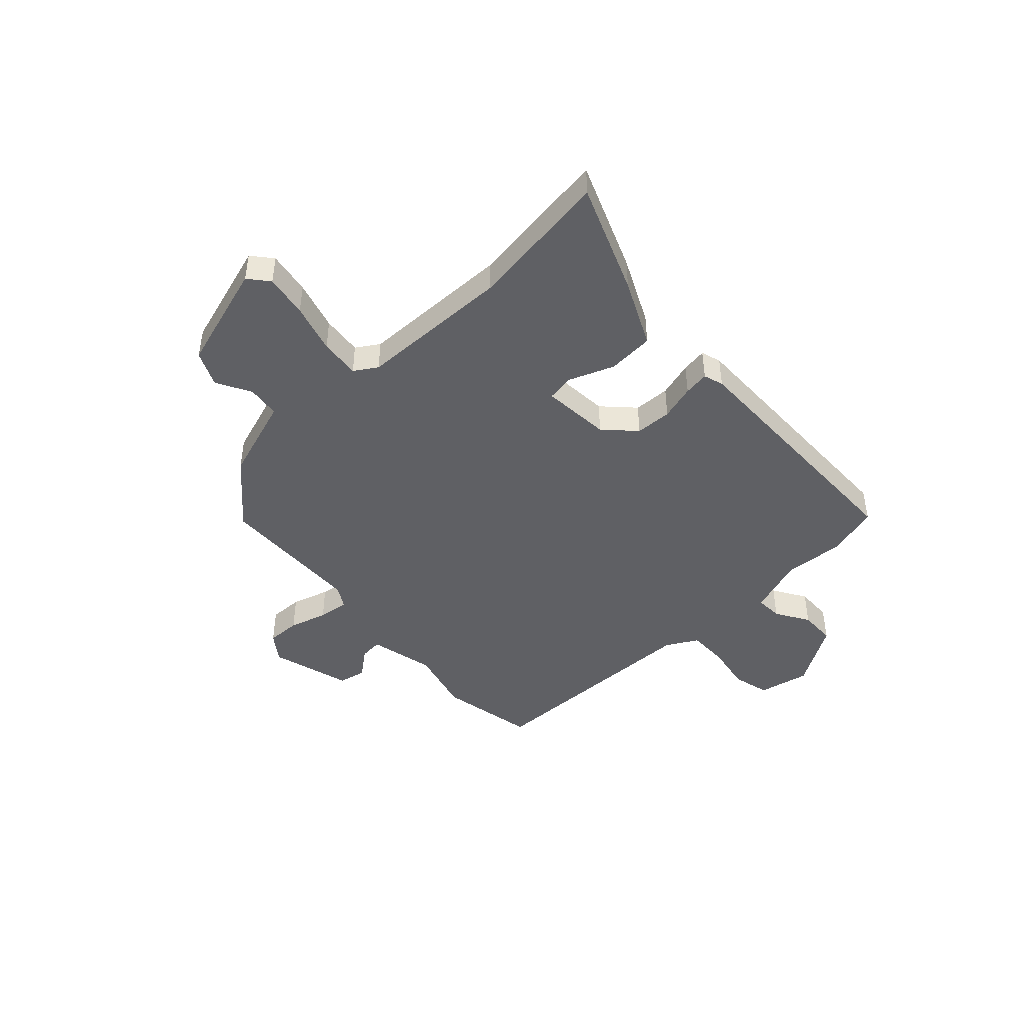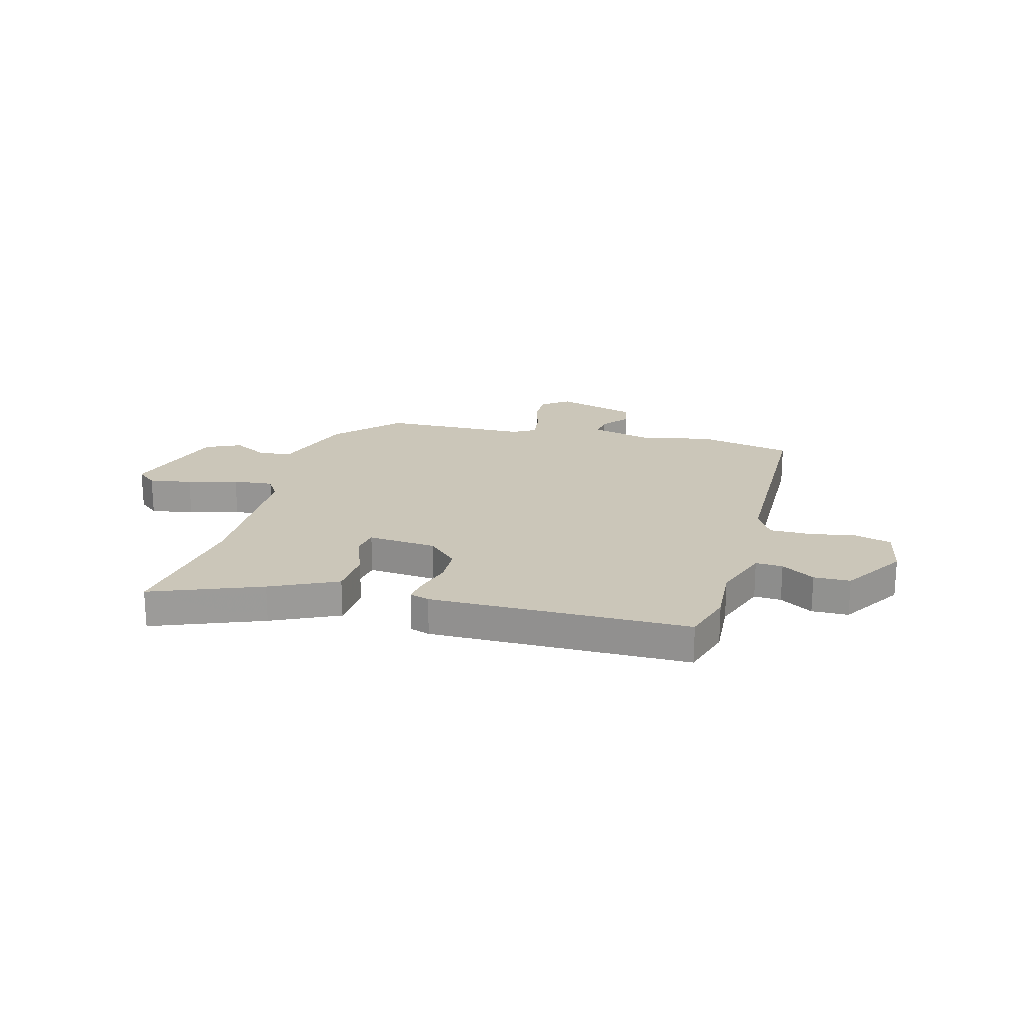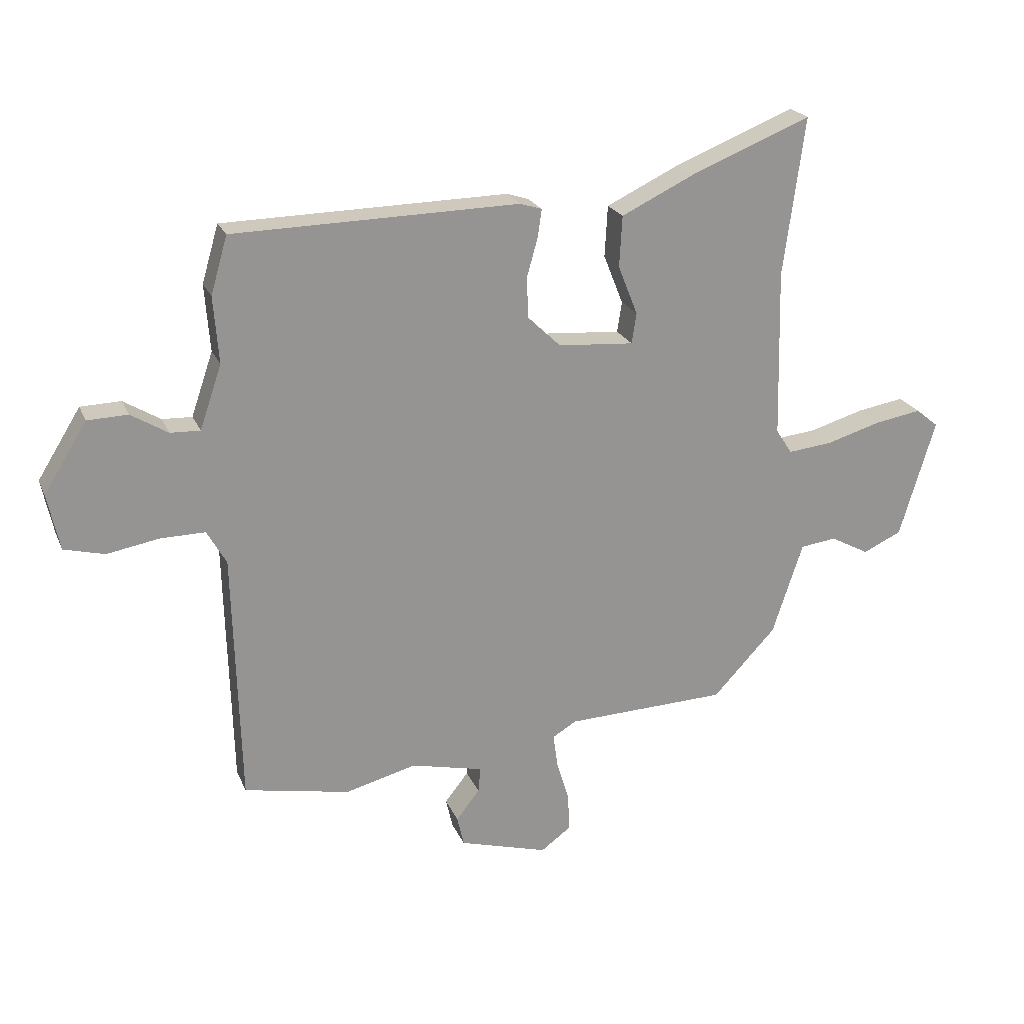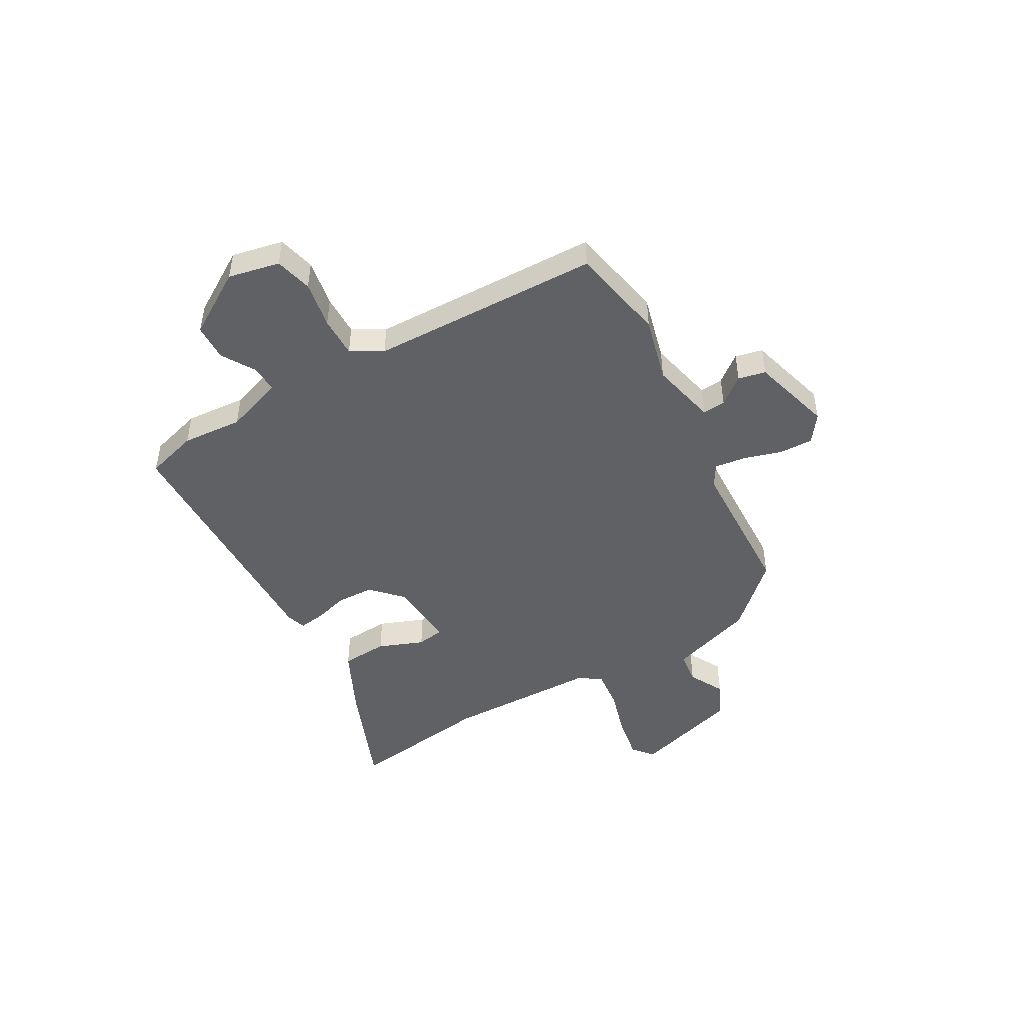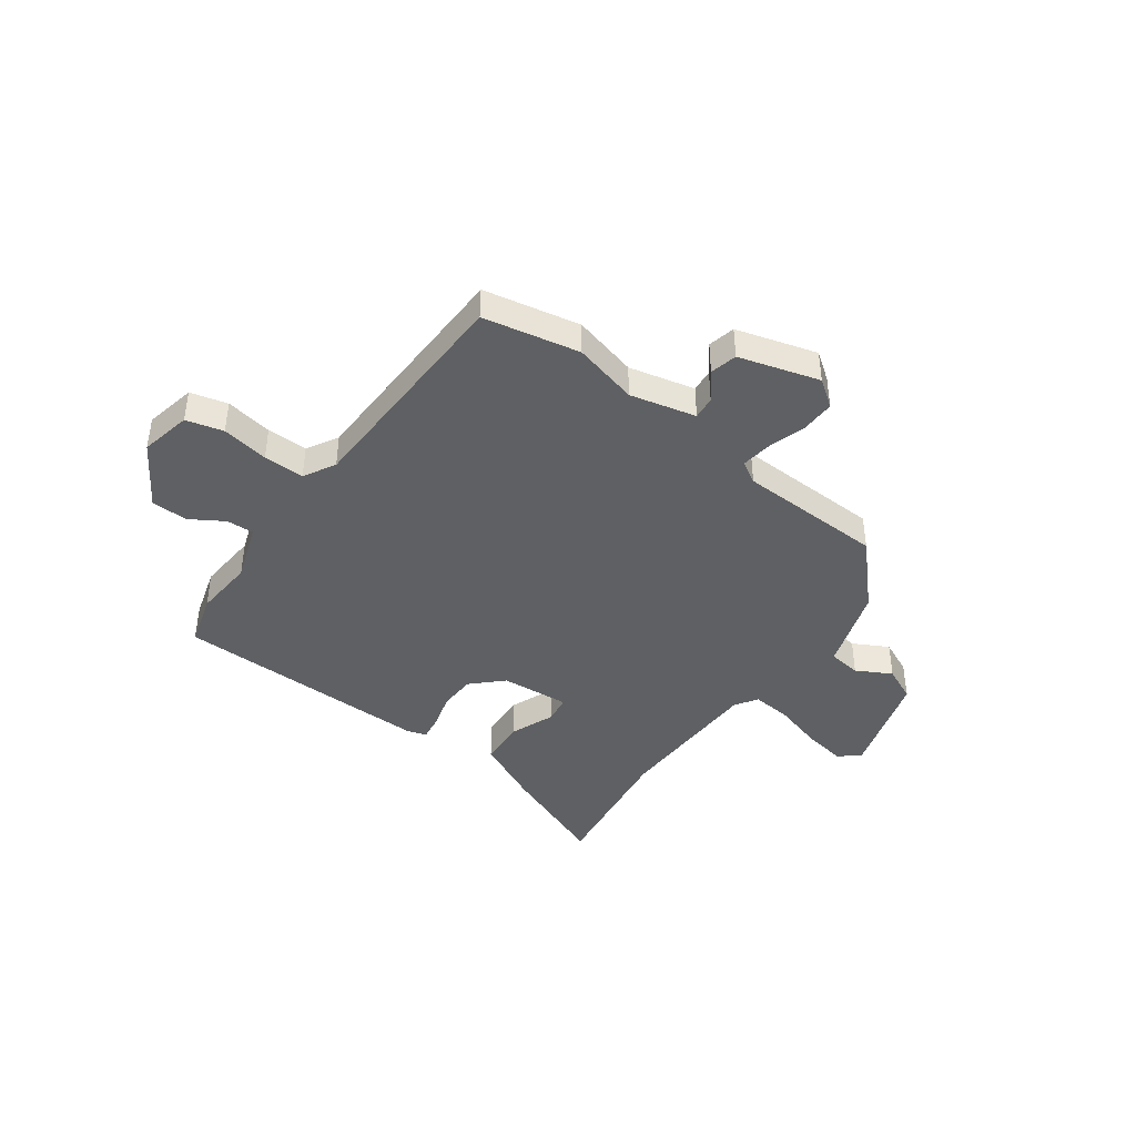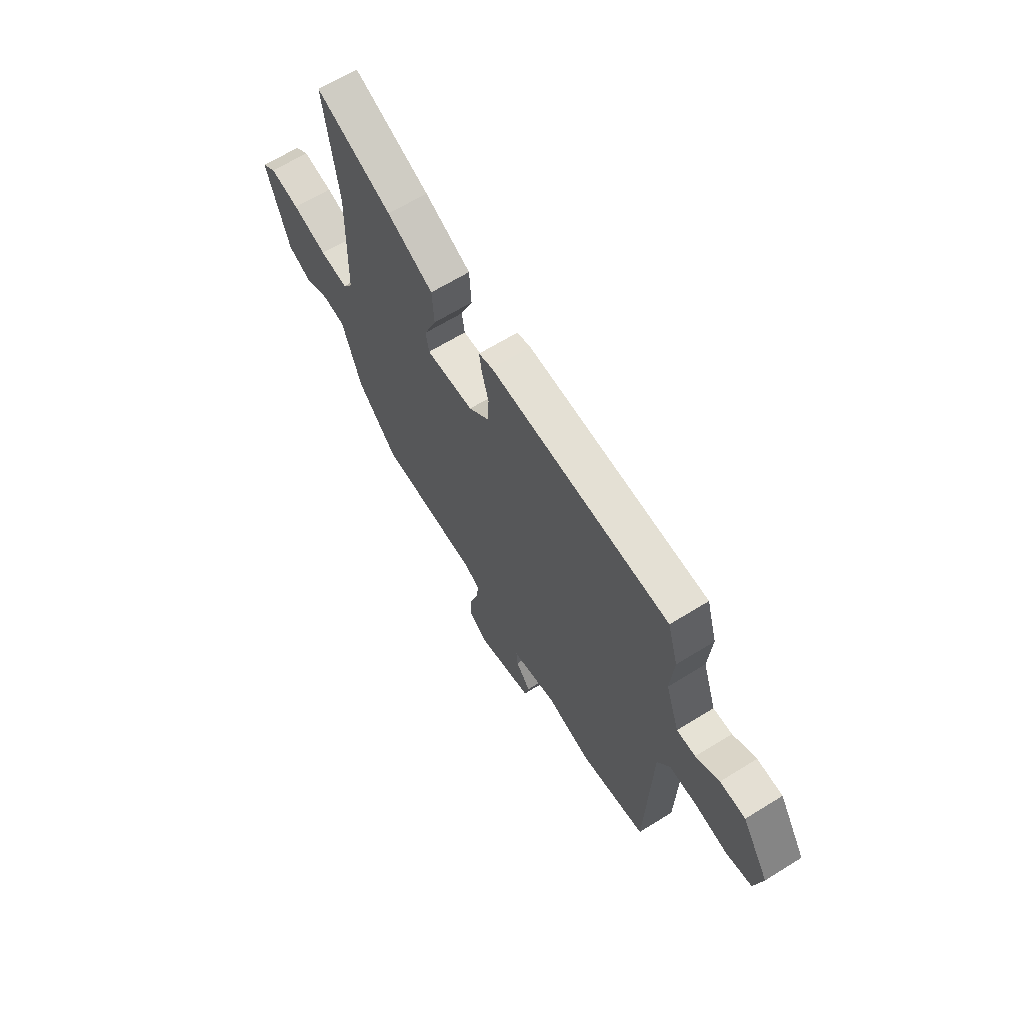
<metadata>
{"format":"obj","ext":"obj","renderer":"f3d","projection":"perspective","resolution":1024,"background":"white","views":[{"elev":-45.1,"azim":-46.8,"up":"+Y"},{"elev":20.8,"azim":15.6,"up":"+Y"},{"elev":22.1,"azim":161.4,"up":"+Z"},{"elev":-47.3,"azim":119.7,"up":"+Y"},{"elev":-42.1,"azim":144.1,"up":"+Y"},{"elev":65.3,"azim":58.1,"up":"+Z"}]}
</metadata>
<code>
v 0.511 0.07 -0.498
v 0.327 0.07 -0.534
v 0.203 0.07 -0.502
v 0.077 0.07 -0.531
v 0.081 0.07 -0.575
v 0.122 0.07 -0.627
v 0.11 0.07 -0.679
v -0.044 0.07 -0.723
v -0.096 0.07 -0.685
v -0.094 0.07 -0.62
v -0.072 0.07 -0.548
v -0.064 0.07 -0.489
v -0.106 0.07 -0.464
v -0.386 0.07 -0.454
v -0.496 0.07 -0.337
v -0.549 0.07 -0.176
v -0.612 0.07 -0.168
v -0.679 0.07 -0.204
v -0.746 0.07 -0.173
v -0.808 0.07 0.033
v -0.769 0.07 0.065
v -0.687 0.07 0.051
v -0.592 0.07 0.023
v -0.515 0.07 0.015
v -0.487 0.07 0.058
v -0.48 0.07 0.35
v -0.517 0.07 0.626
v -0.308 0.07 0.542
v -0.181 0.07 0.481
v -0.176 0.07 0.392
v -0.21 0.07 0.306
v -0.202 0.07 0.253
v -0.07 0.07 0.263
v -0.013 0.07 0.318
v -0.01 0.07 0.388
v -0.029 0.07 0.456
v -0.036 0.07 0.505
v 0.002 0.07 0.517
v 0.498 0.07 0.508
v 0.527 0.07 0.408
v 0.518 0.07 0.292
v 0.556 0.07 0.181
v 0.608 0.07 0.183
v 0.672 0.07 0.222
v 0.742 0.07 0.22
v 0.817 0.07 0.099
v 0.796 0.07 0.001
v 0.725 0.07 -0.017
v 0.635 0.07 -0.001
v 0.557 0.07 0
v 0.523 0.07 -0.06
v 0.511 0 -0.498
v 0.327 0 -0.534
v 0.203 0 -0.502
v 0.077 0 -0.531
v 0.081 0 -0.575
v 0.122 0 -0.627
v 0.11 0 -0.679
v -0.044 0 -0.723
v -0.096 0 -0.685
v -0.094 0 -0.62
v -0.072 0 -0.548
v -0.064 0 -0.489
v -0.106 0 -0.464
v -0.386 0 -0.454
v -0.496 0 -0.337
v -0.549 0 -0.176
v -0.612 0 -0.168
v -0.679 0 -0.204
v -0.746 0 -0.173
v -0.808 0 0.033
v -0.769 0 0.065
v -0.687 0 0.051
v -0.592 0 0.023
v -0.515 0 0.015
v -0.487 0 0.058
v -0.48 0 0.35
v -0.517 0 0.626
v -0.308 0 0.542
v -0.181 0 0.481
v -0.176 0 0.392
v -0.21 0 0.306
v -0.202 0 0.253
v -0.07 0 0.263
v -0.013 0 0.318
v -0.01 0 0.388
v -0.029 0 0.456
v -0.036 0 0.505
v 0.002 0 0.517
v 0.498 0 0.508
v 0.527 0 0.408
v 0.518 0 0.292
v 0.556 0 0.181
v 0.608 0 0.183
v 0.672 0 0.222
v 0.742 0 0.22
v 0.817 0 0.099
v 0.796 0 0.001
v 0.725 0 -0.017
v 0.635 0 -0.001
v 0.557 0 0
v 0.523 0 -0.06
f 47 48 49
f 46 47 49
f 45 46 49
f 44 45 49
f 43 44 49
f 42 43 49 50
f 41 42 50 51
f 39 40 41
f 38 39 41
f 37 38 41
f 36 37 41
f 35 36 41
f 1 2 3
f 51 1 3
f 41 51 3
f 35 41 3
f 34 35 3
f 29 30 31
f 28 29 31
f 27 28 31
f 26 27 31
f 25 26 31 32
f 24 25 32 33
f 21 22 23
f 20 21 23
f 19 20 23
f 18 19 23
f 17 18 23
f 16 17 23 24
f 16 24 33
f 15 16 33
f 14 15 33
f 13 14 33
f 9 10 11
f 8 9 11
f 7 8 11
f 6 7 11
f 5 6 11
f 4 5 11 12
f 13 33 34
f 12 13 34
f 4 12 34
f 3 4 34
f 100 99 98
f 100 98 97
f 100 97 96
f 100 96 95
f 100 95 94
f 101 100 94 93
f 102 101 93 92
f 92 91 90
f 92 90 89
f 92 89 88
f 92 88 87
f 92 87 86
f 54 53 52
f 54 52 102
f 54 102 92
f 54 92 86
f 54 86 85
f 82 81 80
f 82 80 79
f 82 79 78
f 82 78 77
f 83 82 77 76
f 84 83 76 75
f 74 73 72
f 74 72 71
f 74 71 70
f 74 70 69
f 74 69 68
f 75 74 68 67
f 84 75 67
f 84 67 66
f 84 66 65
f 84 65 64
f 62 61 60
f 62 60 59
f 62 59 58
f 62 58 57
f 62 57 56
f 63 62 56 55
f 85 84 64
f 85 64 63
f 85 63 55
f 85 55 54
f 1 52 53 2
f 2 53 54 3
f 3 54 55 4
f 4 55 56 5
f 5 56 57 6
f 6 57 58 7
f 7 58 59 8
f 8 59 60 9
f 9 60 61 10
f 10 61 62 11
f 11 62 63 12
f 12 63 64 13
f 13 64 65 14
f 14 65 66 15
f 15 66 67 16
f 16 67 68 17
f 17 68 69 18
f 18 69 70 19
f 19 70 71 20
f 20 71 72 21
f 21 72 73 22
f 22 73 74 23
f 23 74 75 24
f 24 75 76 25
f 25 76 77 26
f 26 77 78 27
f 27 78 79 28
f 28 79 80 29
f 29 80 81 30
f 30 81 82 31
f 31 82 83 32
f 32 83 84 33
f 33 84 85 34
f 34 85 86 35
f 35 86 87 36
f 36 87 88 37
f 37 88 89 38
f 38 89 90 39
f 39 90 91 40
f 40 91 92 41
f 41 92 93 42
f 42 93 94 43
f 43 94 95 44
f 44 95 96 45
f 45 96 97 46
f 46 97 98 47
f 47 98 99 48
f 48 99 100 49
f 49 100 101 50
f 50 101 102 51
f 51 102 52 1

</code>
